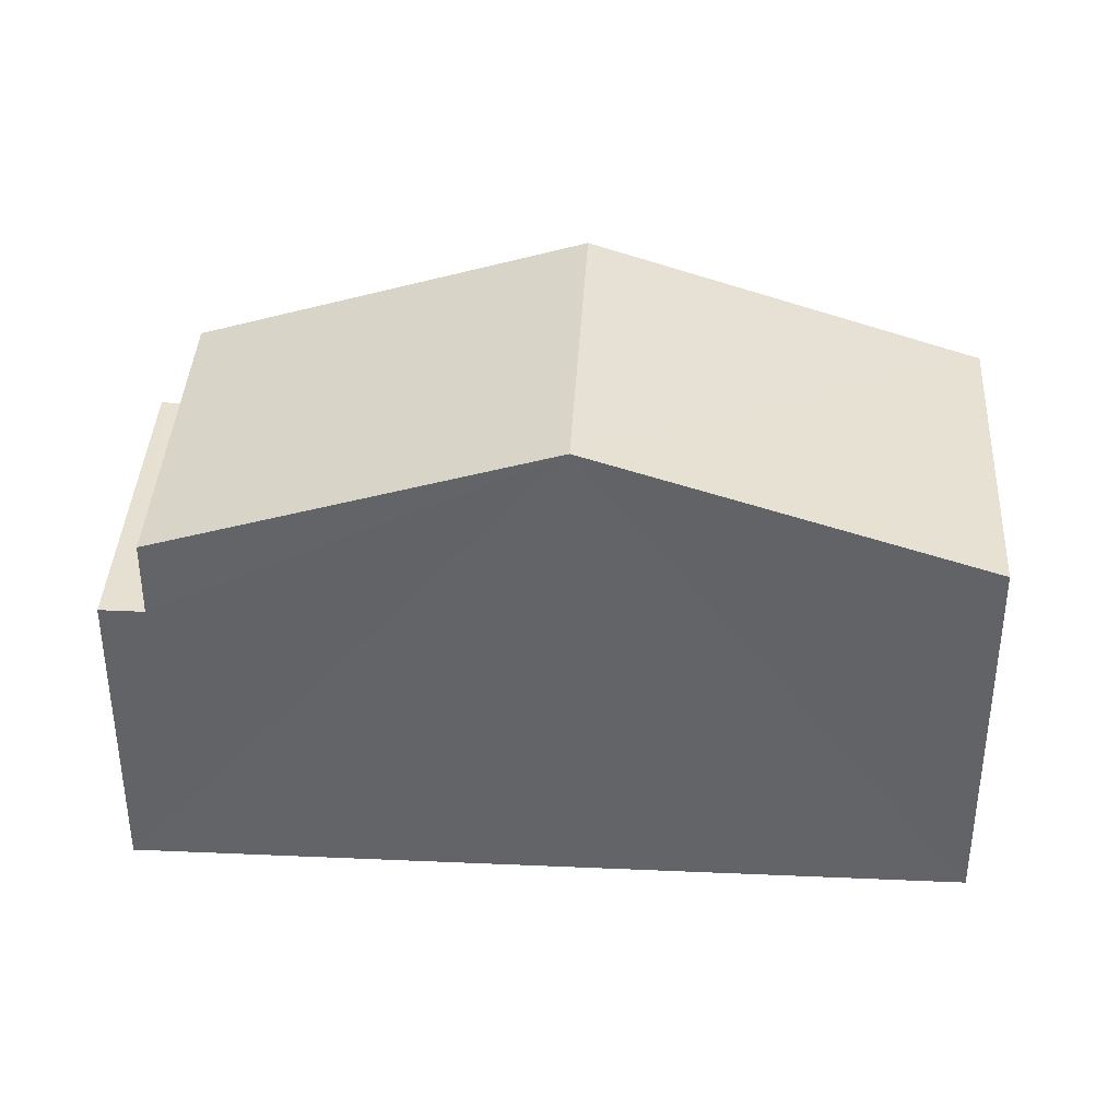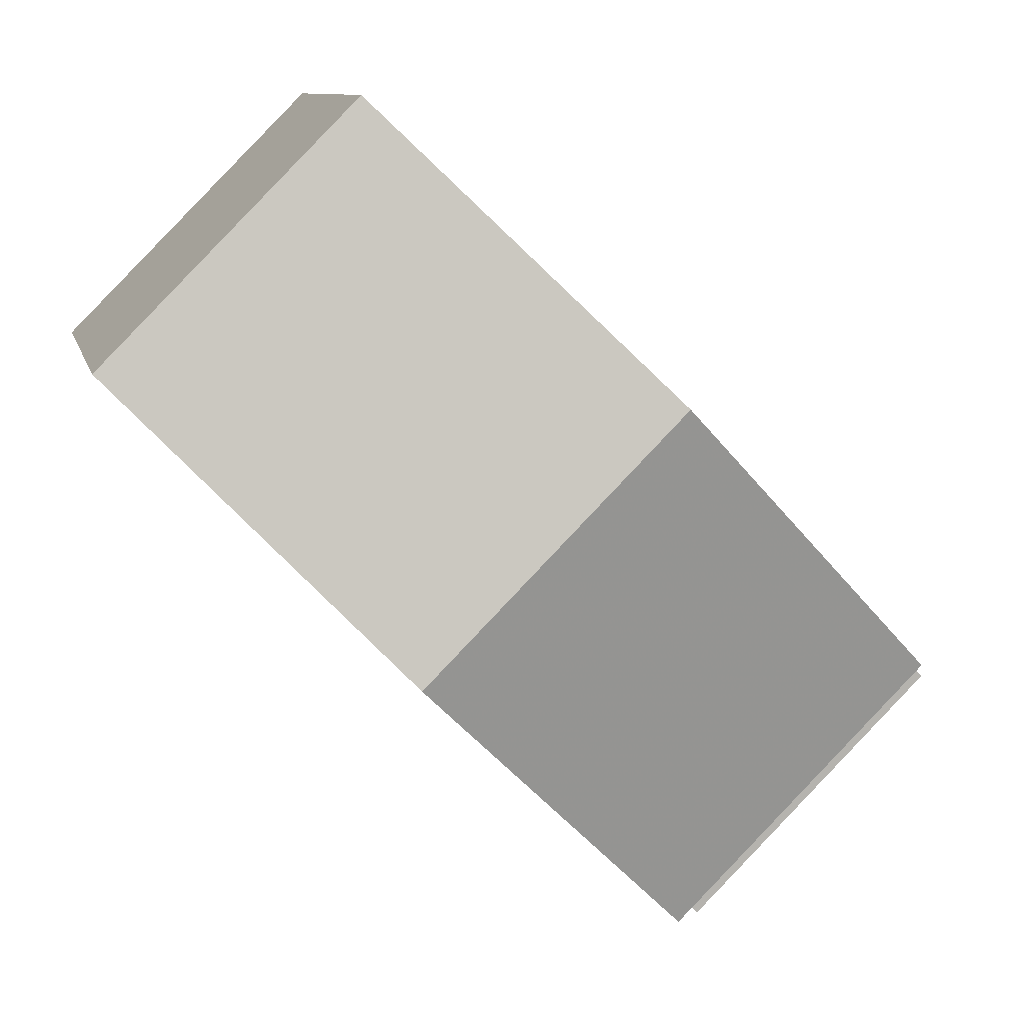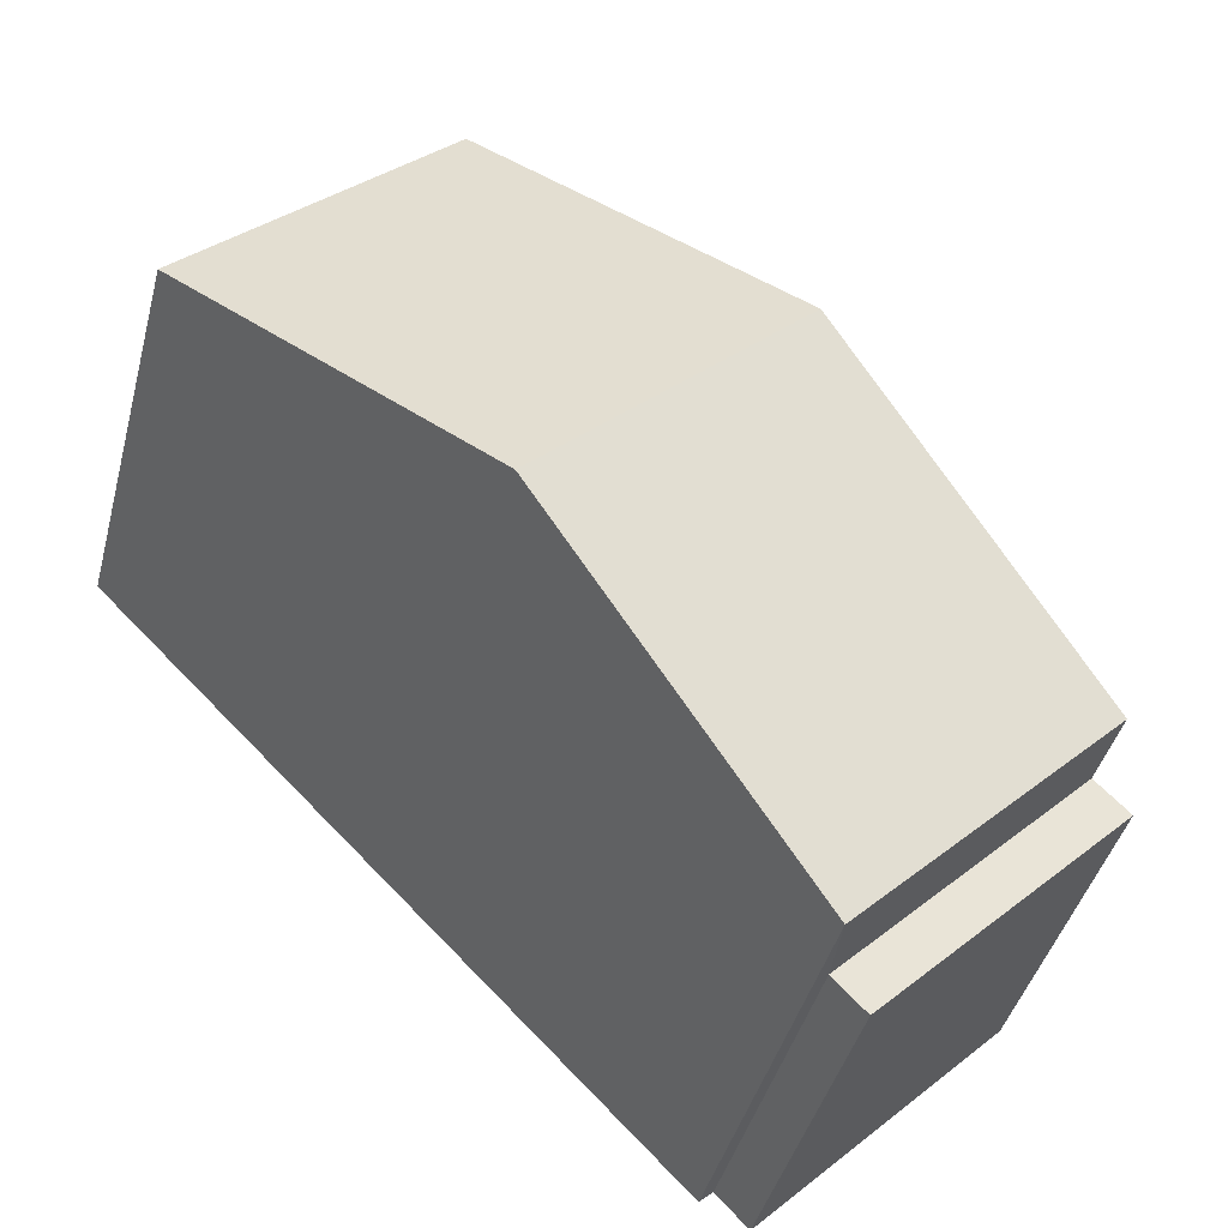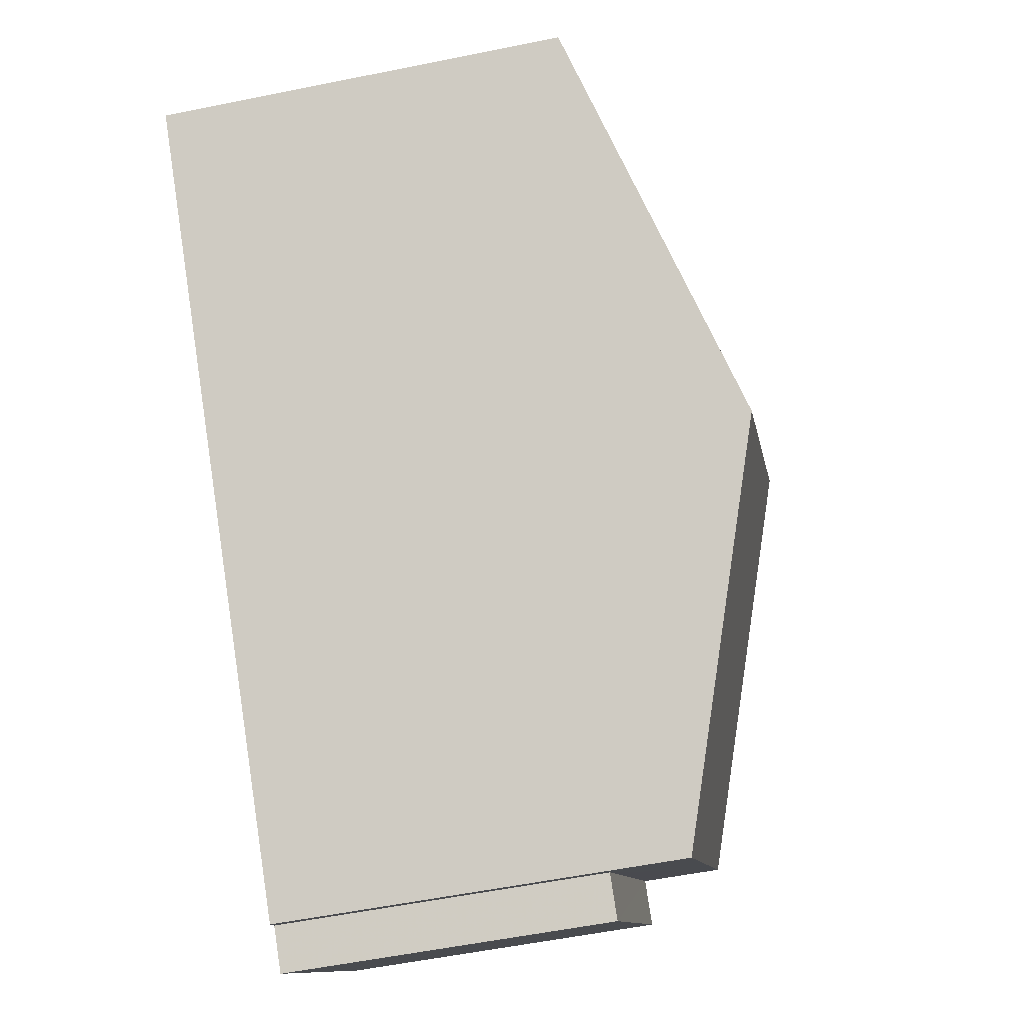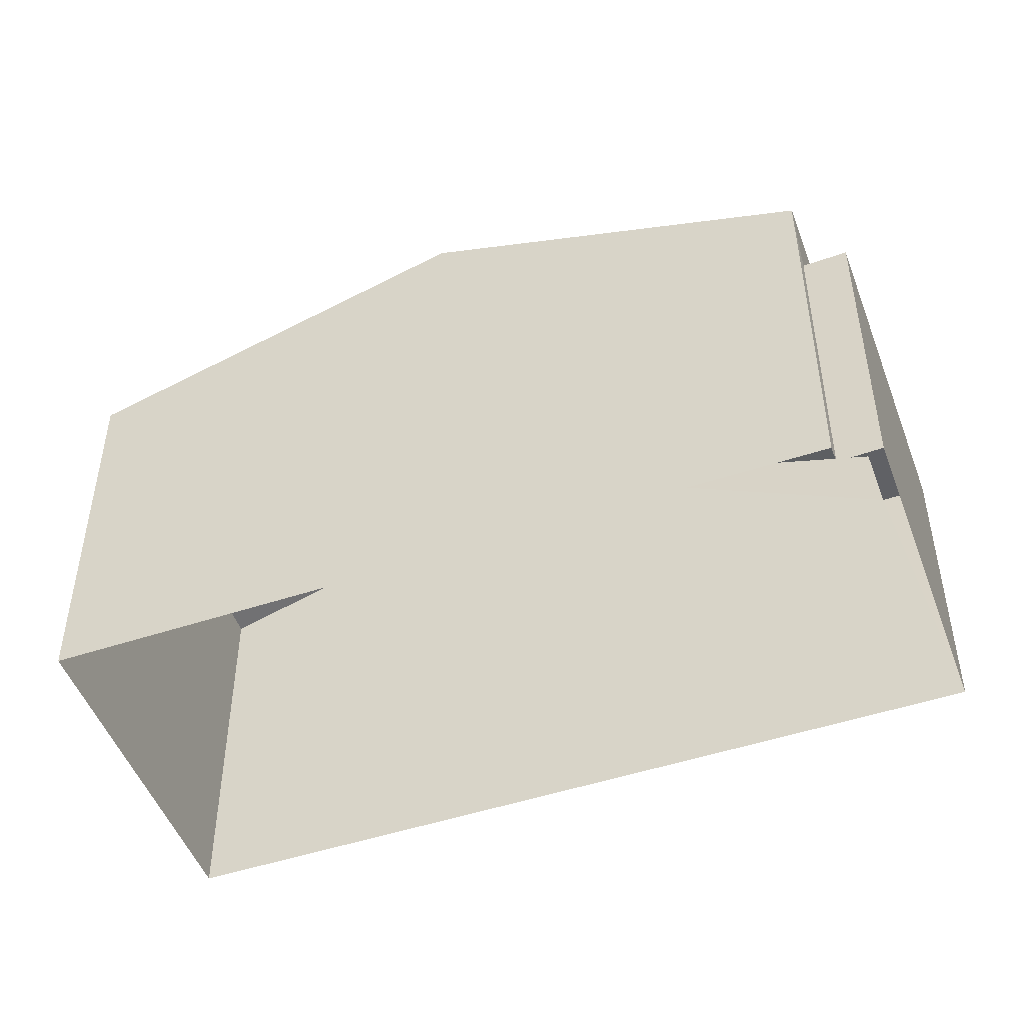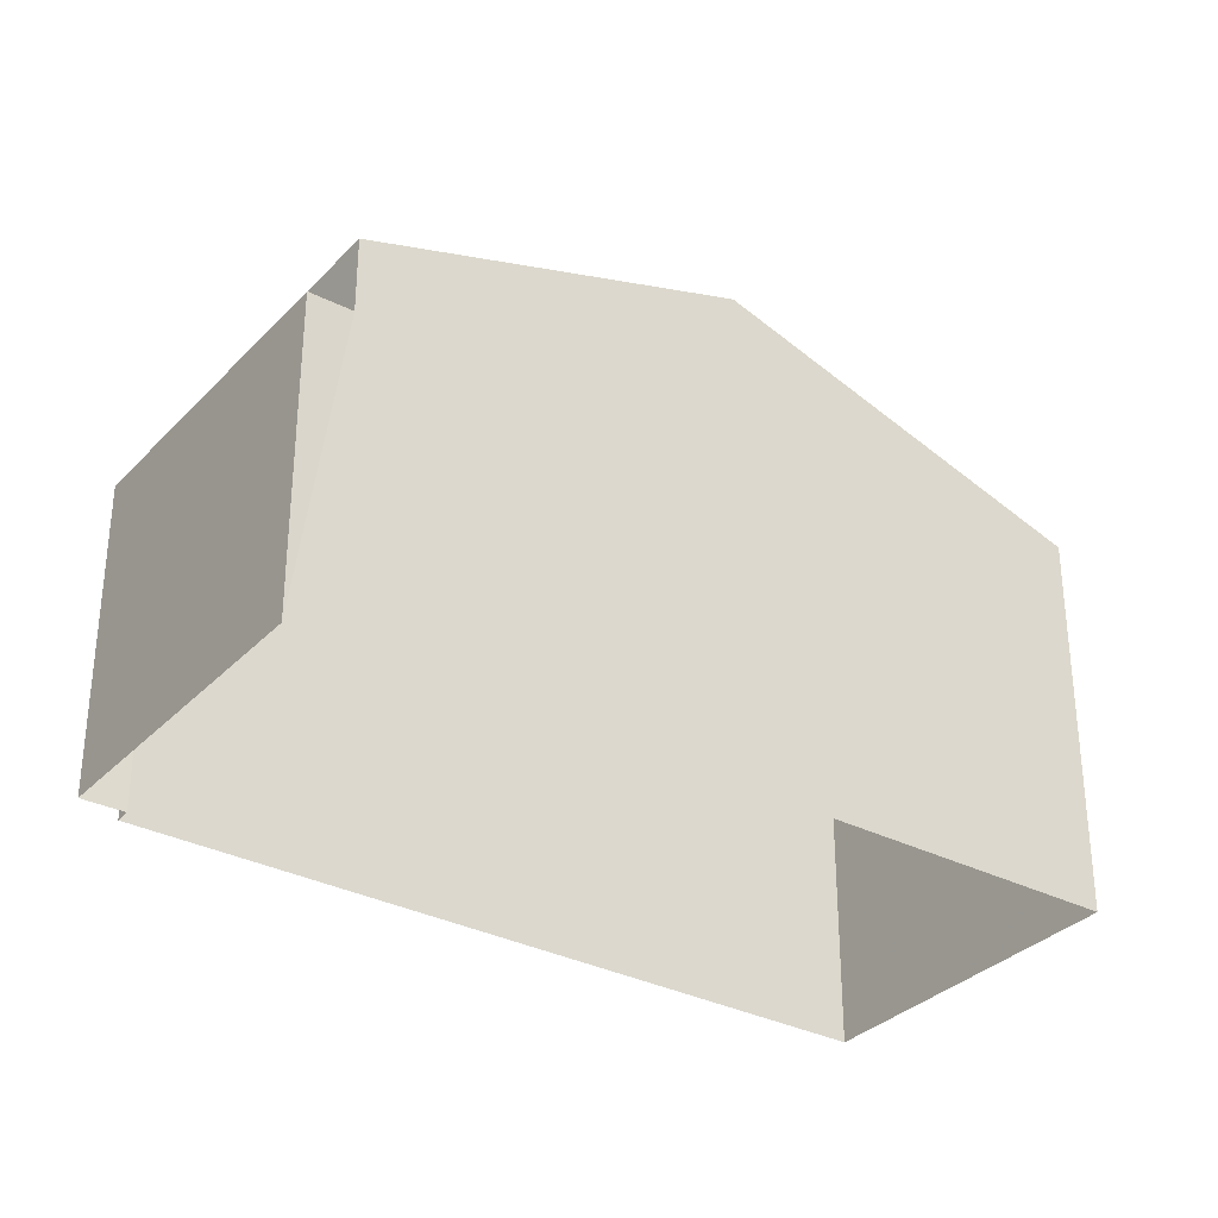
<metadata>
{"format":"obj","ext":"obj","renderer":"f3d","projection":"perspective","resolution":1024,"background":"white","views":[{"elev":38.6,"azim":138.1,"up":"+Z"},{"elev":9.8,"azim":-12.5,"up":"+Y"},{"elev":-42.5,"azim":-14.4,"up":"+Y"},{"elev":-55.6,"azim":-77.9,"up":"+Y"},{"elev":-49.3,"azim":-25.0,"up":"+Z"},{"elev":-32.5,"azim":99.3,"up":"+Z"}]}
</metadata>
<code>
v -2.235e+05 -1.272e+05 17.62
v -2.235e+05 -1.272e+05 17.62
v -2.235e+05 -1.272e+05 17.62
v -2.235e+05 -1.272e+05 17.62
v -2.235e+05 -1.272e+05 17.62
v -2.235e+05 -1.272e+05 17.62
v -2.235e+05 -1.272e+05 22.86
v -2.235e+05 -1.272e+05 22.86
v -2.235e+05 -1.272e+05 22.86
v -2.235e+05 -1.272e+05 22.86
v -2.235e+05 -1.272e+05 26.15
v -2.235e+05 -1.272e+05 24.14
v -2.235e+05 -1.272e+05 26.15
v -2.235e+05 -1.272e+05 24.14
v -2.235e+05 -1.272e+05 24.14
v -2.235e+05 -1.272e+05 24.14
f 1 2 3
f 2 4 3
f 3 5 6
f 3 4 5
f 7 8 9
f 7 10 8
f 11 12 13
f 11 14 12
f 13 15 11
f 13 16 15
f 8 6 5
f 9 8 5
f 1 10 14
f 14 10 12
f 1 3 10
f 12 10 7
f 15 2 11
f 2 1 11
f 1 14 11
f 16 13 4
f 13 12 7
f 4 13 5
f 5 7 9
f 5 13 7
f 3 6 8
f 10 3 8
f 16 4 2
f 15 16 2

</code>
